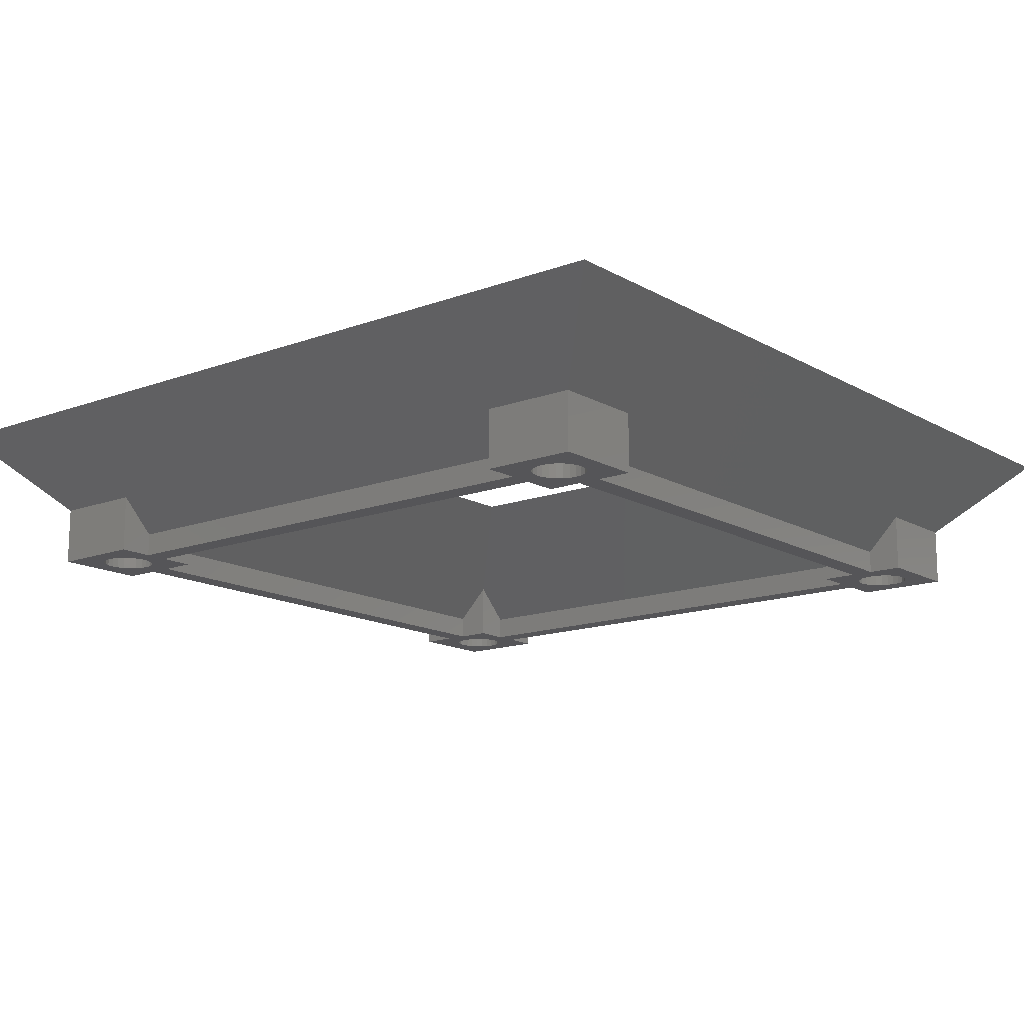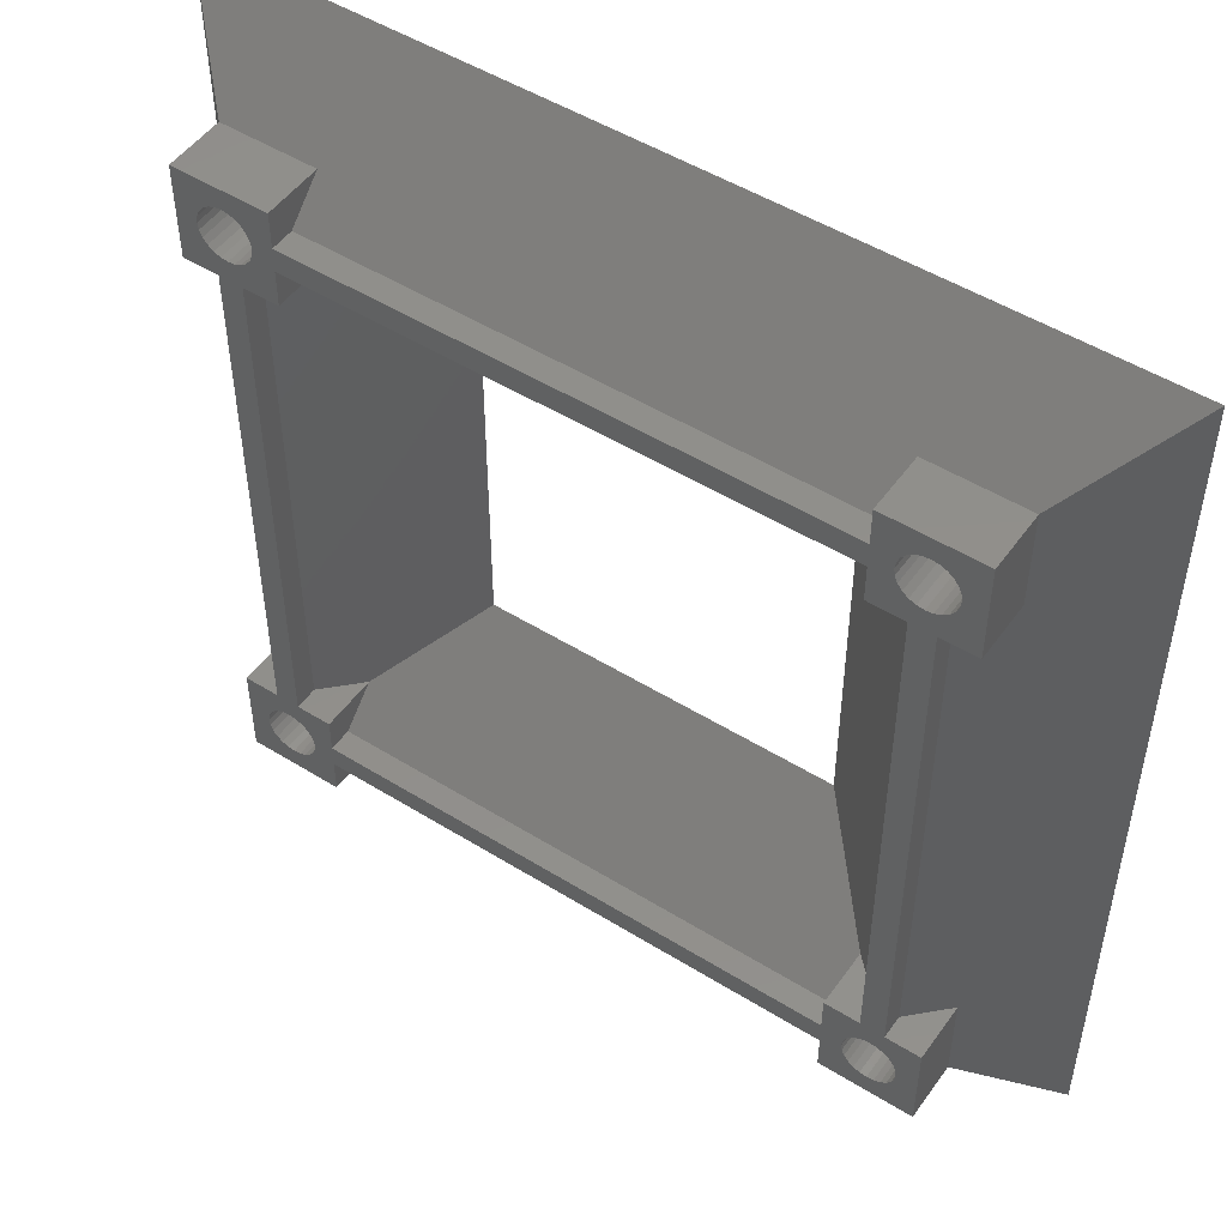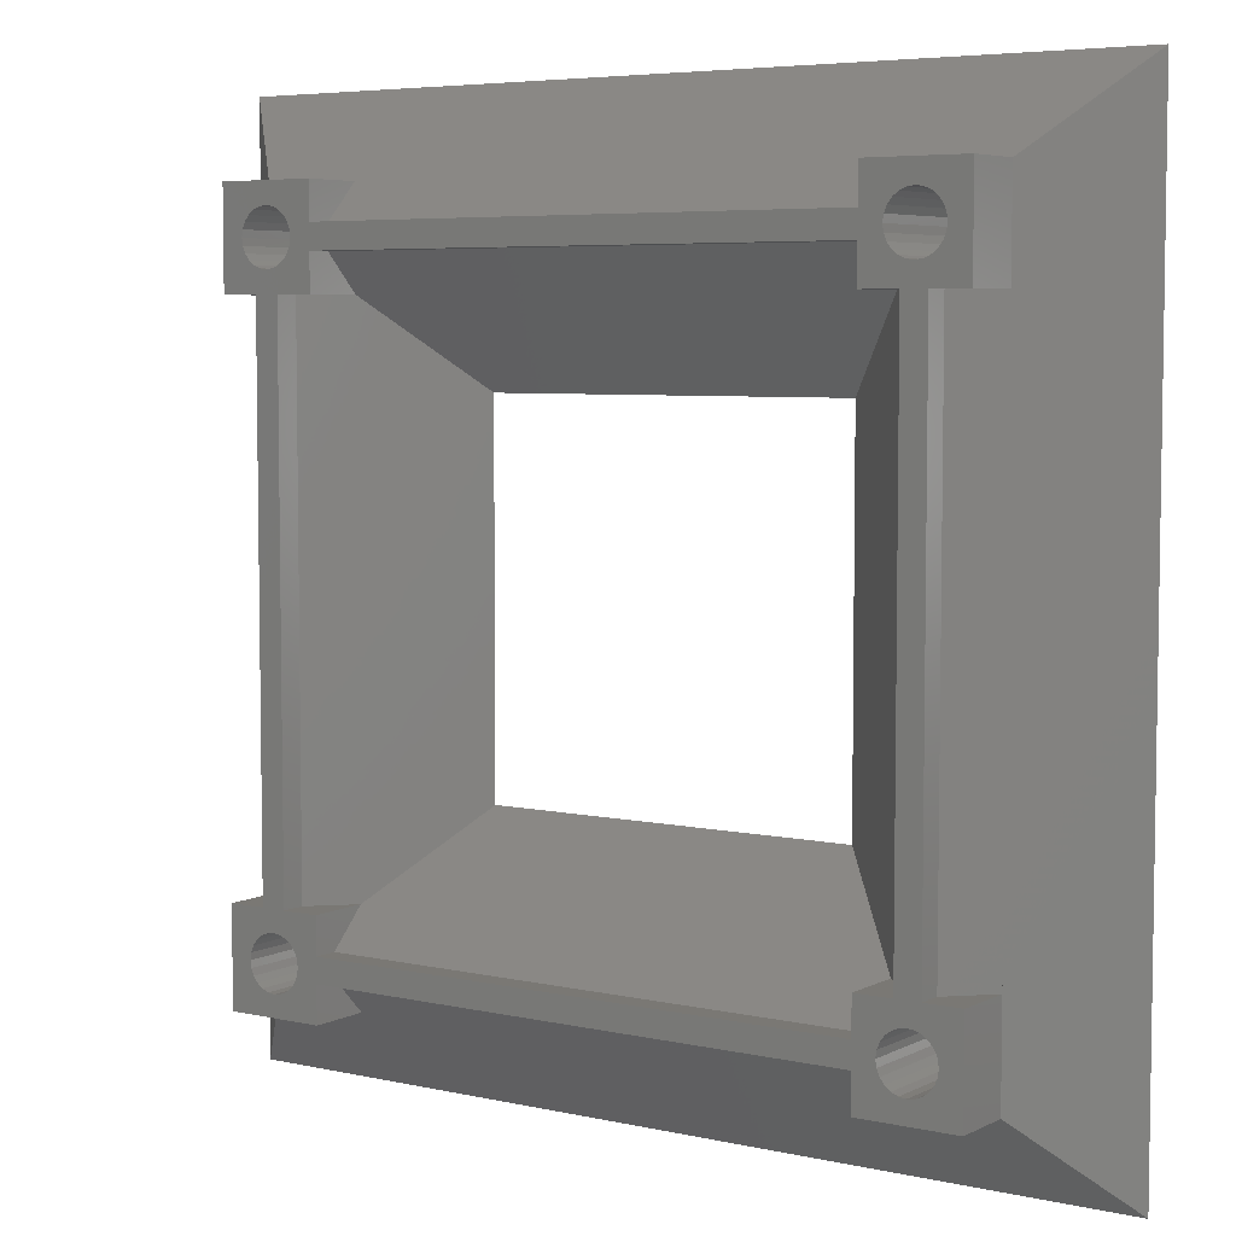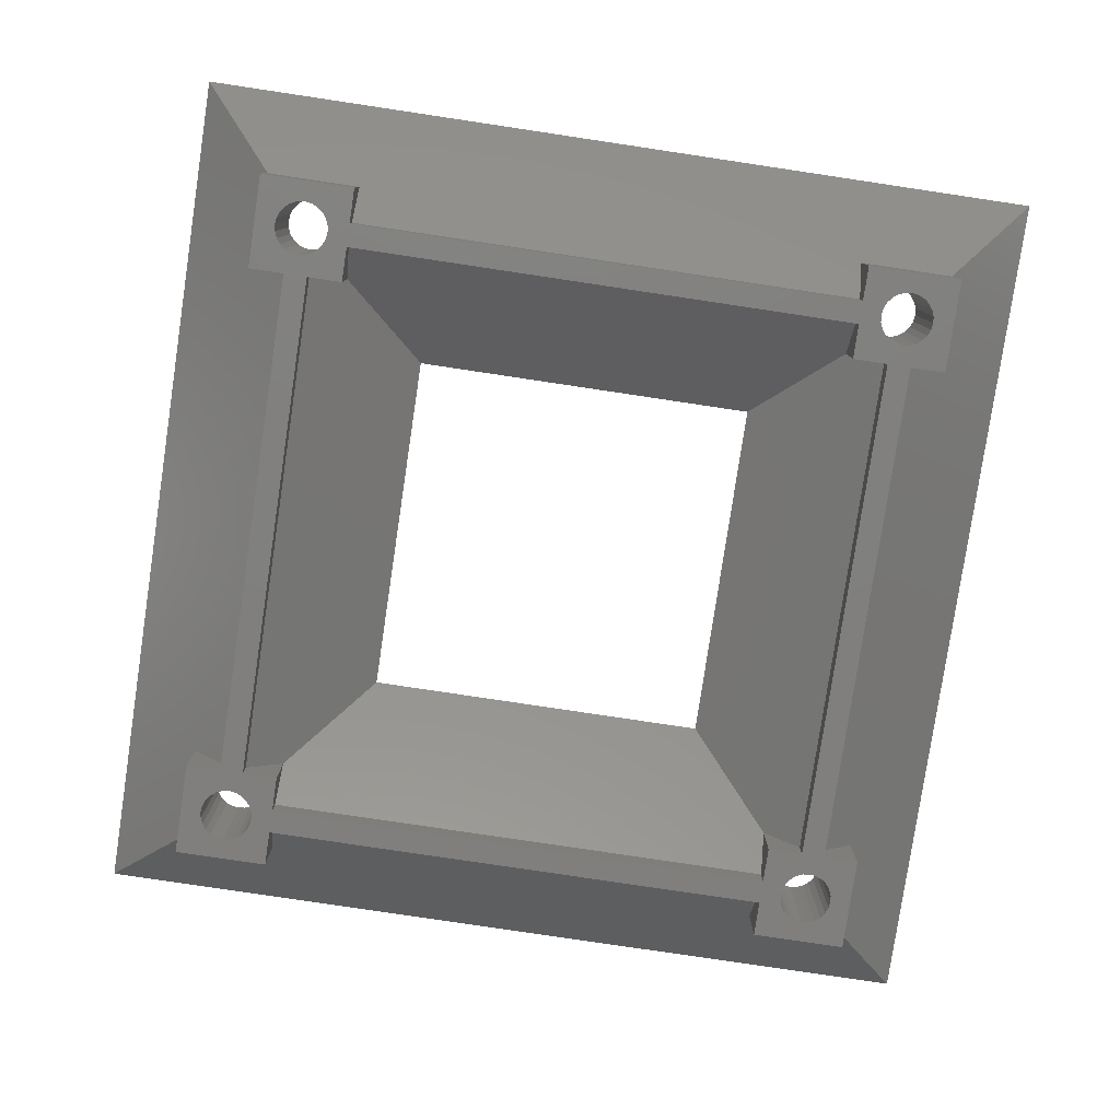
<metadata>
{"format":"stl","ext":"stl","renderer":"f3d","projection":"perspective","resolution":1024,"background":"white","views":[{"elev":-14.4,"azim":-140.9,"up":"+Z"},{"elev":50.1,"azim":-145.7,"up":"+Y"},{"elev":5.5,"azim":-145.4,"up":"+Y"},{"elev":-79.9,"azim":81.5,"up":"+Z"}]}
</metadata>
<code>
# stl→obj: 316 verts, 666 faces
v 66.68 175.9 48
v 66.13 175.6 38
v 66.68 175.9 38
v 66.13 175.6 48
v 66.13 123.6 48
v 65.67 123.3 38
v 66.13 123.6 38
v 65.67 123.3 48
v 66.68 123.9 48
v 66.68 123.9 38
v 67.26 123.9 48
v 67.26 123.9 38
v 68.38 123.6 48
v 67.84 123.9 38
v 68.38 123.6 38
v 67.84 123.9 48
v 68.85 123.3 48
v 68.85 123.3 38
v 65.31 122.8 38
v 65.09 122.3 48
v 65.09 122.3 38
v 65.31 122.8 48
v 69.21 122.8 38
v 69.21 122.8 48
v 69.43 121.1 48
v 69.21 120.6 38
v 69.21 120.6 48
v 69.43 121.1 38
v 65.31 172.6 38
v 65.67 172.1 48
v 65.67 172.1 38
v 65.31 172.6 48
v 65.09 173.1 38
v 65.09 173.1 48
v 65.01 173.7 38
v 65.01 173.7 48
v 66.13 171.7 38
v 66.13 171.7 48
v 65.09 174.3 38
v 65.09 174.3 48
v 69.43 122.3 48
v 69.51 121.7 38
v 69.51 121.7 48
v 69.43 122.3 38
v 65.31 174.8 38
v 65.31 174.8 48
v 66.68 119.5 48
v 67.26 119.4 38
v 66.68 119.5 38
v 67.26 119.4 48
v 65.09 121.1 38
v 65.31 120.6 48
v 65.31 120.6 38
v 65.09 121.1 48
v 68.85 120.1 38
v 68.85 120.1 48
v 65.01 121.7 38
v 65.01 121.7 48
v 65.67 120.1 48
v 66.13 119.7 38
v 65.67 120.1 38
v 66.13 119.7 48
v 68.38 119.7 48
v 68.38 119.7 38
v 67.84 119.5 48
v 67.84 119.5 38
v 115.3 172.7 40
v 71.26 169.7 43
v 71.26 172.7 40
v 78.26 162.7 50
v 108.3 162.7 50
v 115.3 169.7 43
v 56.26 110.7 50
v 57.26 111.7 50
v 56.26 184.7 50
v 130.3 110.7 50
v 129.3 111.7 50
v 129.3 183.7 50
v 57.26 183.7 50
v 130.3 184.7 50
v 115.3 177.7 43
v 115.3 174.7 38
v 115.3 174.7 40
v 115.3 177.7 38
v 123.3 177.7 38
v 123.3 169.7 43
v 123.3 169.7 38
v 123.3 177.7 43
v 115.3 169.7 38
v 115.3 172.7 38
v 118.3 169.7 40
v 118.3 169.7 38
v 77.26 131.7 50
v 78.26 132.7 50
v 77.26 163.7 50
v 109.3 131.7 50
v 108.3 132.7 50
v 109.3 163.7 50
v 120.3 169.7 40
v 120.3 169.7 38
v 120.3 125.7 40
v 123.3 125.7 38
v 120.3 125.7 38
v 123.3 125.7 43
v 63.26 177.7 43
v 63.26 169.7 38
v 63.26 169.7 43
v 63.26 177.7 38
v 71.26 177.7 38
v 71.26 174.7 40
v 71.26 174.7 38
v 71.26 177.7 43
v 71.26 120.7 38
v 71.26 117.7 43
v 71.26 117.7 38
v 71.26 120.7 40
v 71.26 122.7 40
v 71.26 125.7 43
v 115.3 122.7 40
v 115.3 125.7 43
v 115.3 120.7 40
v 115.3 117.7 38
v 115.3 117.7 43
v 115.3 120.7 38
v 68.26 125.7 40
v 71.26 125.7 38
v 68.26 125.7 38
v 118.3 125.7 40
v 63.26 117.7 44
v 71.26 117.7 44
v 71.26 121.7 40
v 115.3 117.7 44
v 123.3 117.7 44
v 115.3 121.7 40
v 63.26 125.7 48
v 63.26 117.7 48
v 63.26 125.7 44
v 71.26 117.7 48
v 71.26 125.7 48
v 63.26 177.7 48
v 63.26 169.7 44
v 63.26 169.7 48
v 63.26 177.7 44
v 71.26 177.7 44
v 71.26 177.7 48
v 65.67 175.3 38
v 65.67 175.3 48
v 66.68 171.5 48
v 71.26 169.7 48
v 67.26 171.4 48
v 67.84 171.5 48
v 68.38 171.7 48
v 68.85 172.1 48
v 69.21 172.6 48
v 69.43 173.1 48
v 69.51 173.7 48
v 67.26 175.9 48
v 67.84 175.9 48
v 68.38 175.6 48
v 68.85 175.3 48
v 69.21 174.8 48
v 69.43 174.3 48
v 57.26 183.7 49
v 129.3 183.7 49
v 123.3 117.7 43
v 123.3 117.7 38
v 129.3 111.7 49
v 115.3 125.7 48
v 115.3 117.7 48
v 115.3 125.7 44
v 123.3 125.7 44
v 119.3 125.7 40
v 123.3 125.7 48
v 115.3 169.7 48
v 117.1 173.1 48
v 115.3 177.7 48
v 117.3 172.6 48
v 117.7 172.1 48
v 118.1 171.7 48
v 118.7 171.5 48
v 123.3 169.7 48
v 117 173.7 48
v 119.3 171.4 48
v 119.8 171.5 48
v 120.4 171.7 48
v 120.8 172.1 48
v 121.2 172.6 48
v 121.4 173.1 48
v 121.5 173.7 48
v 118.7 175.9 48
v 123.3 177.7 48
v 118.1 175.6 48
v 117.7 175.3 48
v 117.3 174.8 48
v 117.1 174.3 48
v 119.3 175.9 48
v 119.8 175.9 48
v 120.4 175.6 48
v 120.8 175.3 48
v 121.2 174.8 48
v 121.4 174.3 48
v 115.3 122.7 38
v 115.3 125.7 38
v 118.3 125.7 38
v 123.3 177.7 44
v 123.3 169.7 44
v 115.3 169.7 44
v 115.3 173.7 40
v 115.3 177.7 44
v 119.3 169.7 40
v 63.26 125.7 43
v 63.26 117.7 38
v 63.26 117.7 43
v 63.26 125.7 38
v 66.26 125.7 40
v 66.26 125.7 38
v 71.26 122.7 38
v 71.26 125.7 44
v 67.26 125.7 40
v 123.3 117.7 48
v 71.26 172.7 38
v 71.26 169.7 38
v 117.1 121.1 48
v 117.3 120.6 48
v 117.7 120.1 48
v 118.1 119.7 48
v 118.7 119.5 48
v 117 121.7 48
v 119.3 119.4 48
v 119.8 119.5 48
v 120.4 119.7 48
v 120.8 120.1 48
v 121.2 120.6 48
v 121.4 121.1 48
v 121.5 121.7 48
v 118.7 123.9 48
v 118.1 123.6 48
v 117.7 123.3 48
v 117.3 122.8 48
v 117.1 122.3 48
v 119.3 123.9 48
v 119.8 123.9 48
v 120.4 123.6 48
v 120.8 123.3 48
v 121.2 122.8 48
v 121.4 122.3 48
v 68.26 169.7 38
v 68.26 169.7 40
v 66.26 169.7 40
v 66.26 169.7 38
v 67.26 169.7 40
v 71.26 173.7 40
v 71.26 169.7 44
v 67.26 175.9 38
v 67.84 175.9 38
v 68.38 175.6 38
v 68.85 175.3 38
v 69.21 174.8 38
v 69.43 174.3 38
v 69.51 173.7 38
v 66.68 171.5 38
v 67.26 171.4 38
v 67.84 171.5 38
v 68.38 171.7 38
v 68.85 172.1 38
v 69.21 172.6 38
v 69.43 173.1 38
v 118.7 175.9 38
v 118.1 175.6 38
v 117.7 175.3 38
v 117.3 174.8 38
v 117.1 174.3 38
v 117 173.7 38
v 119.3 175.9 38
v 119.8 175.9 38
v 120.4 175.6 38
v 120.8 175.3 38
v 121.2 174.8 38
v 121.4 174.3 38
v 121.5 173.7 38
v 117.1 122.3 38
v 117 121.7 38
v 117.3 122.8 38
v 117.7 123.3 38
v 118.1 123.6 38
v 118.7 123.9 38
v 118.7 171.5 38
v 119.3 171.4 38
v 119.3 123.9 38
v 119.8 171.5 38
v 119.8 123.9 38
v 120.4 171.7 38
v 120.8 172.1 38
v 121.2 172.6 38
v 121.4 173.1 38
v 120.4 123.6 38
v 120.8 123.3 38
v 121.2 122.8 38
v 121.4 122.3 38
v 121.5 121.7 38
v 118.7 119.5 38
v 118.1 119.7 38
v 117.7 120.1 38
v 117.3 120.6 38
v 117.1 121.1 38
v 119.3 119.4 38
v 119.8 119.5 38
v 120.4 119.7 38
v 120.8 120.1 38
v 121.2 120.6 38
v 121.4 121.1 38
v 117.1 173.1 38
v 117.3 172.6 38
v 117.7 172.1 38
v 118.1 171.7 38
v 57.26 111.7 49
f 1 2 3
f 2 1 4
f 5 6 7
f 6 5 8
f 9 7 10
f 7 9 5
f 11 10 12
f 10 11 9
f 13 14 15
f 14 13 16
f 17 15 18
f 15 17 13
f 19 20 21
f 20 19 22
f 17 23 24
f 23 17 18
f 6 22 19
f 22 6 8
f 16 12 14
f 12 16 11
f 25 26 27
f 26 25 28
f 29 30 31
f 30 29 32
f 33 32 29
f 32 33 34
f 35 34 33
f 34 35 36
f 30 37 31
f 37 30 38
f 39 36 35
f 36 39 40
f 41 42 43
f 42 41 44
f 43 28 25
f 28 43 42
f 24 44 41
f 44 24 23
f 45 40 39
f 40 45 46
f 47 48 49
f 48 47 50
f 51 52 53
f 52 51 54
f 27 55 56
f 55 27 26
f 57 54 51
f 54 57 58
f 21 58 57
f 58 21 20
f 59 60 61
f 60 59 62
f 63 55 64
f 55 63 56
f 65 64 66
f 64 65 63
f 62 49 60
f 49 62 47
f 67 68 69
f 68 67 70
f 70 67 71
f 71 67 72
f 50 66 48
f 66 50 65
f 53 59 61
f 59 53 52
f 73 74 75
f 74 73 76
f 74 76 77
f 77 76 78
f 75 79 80
f 79 75 74
f 80 79 78
f 80 78 76
f 81 82 83
f 82 81 84
f 85 86 87
f 86 85 88
f 81 85 84
f 85 81 88
f 67 89 72
f 89 67 90
f 91 89 92
f 89 91 72
f 93 94 95
f 94 93 96
f 94 96 97
f 97 96 71
f 95 70 98
f 70 95 94
f 98 70 71
f 98 71 96
f 87 99 100
f 99 87 86
f 101 102 103
f 102 101 104
f 105 106 107
f 106 105 108
f 109 110 111
f 110 109 112
f 113 114 115
f 114 113 116
f 94 117 118
f 117 94 119
f 119 94 97
f 119 97 120
f 121 122 123
f 122 121 124
f 125 126 127
f 126 125 118
f 72 97 71
f 97 72 120
f 120 72 91
f 120 91 128
f 105 109 108
f 109 105 112
f 111 83 82
f 83 111 110
f 77 129 74
f 129 77 130
f 130 77 131
f 131 77 132
f 132 77 133
f 134 131 132
f 135 129 136
f 129 135 137
f 136 54 135
f 54 136 52
f 52 136 59
f 59 136 62
f 62 136 47
f 47 136 138
f 135 54 58
f 47 138 50
f 50 138 65
f 65 138 63
f 63 138 56
f 56 138 27
f 27 138 25
f 25 138 43
f 135 9 139
f 9 135 5
f 5 135 8
f 8 135 22
f 22 135 20
f 20 135 58
f 139 9 11
f 139 11 16
f 139 16 13
f 139 13 17
f 139 17 24
f 139 24 41
f 139 41 43
f 139 43 138
f 138 129 130
f 129 138 136
f 100 101 103
f 101 100 99
f 140 141 142
f 141 140 143
f 140 144 143
f 144 140 145
f 146 46 45
f 46 146 147
f 142 34 140
f 34 142 32
f 32 142 30
f 30 142 38
f 38 142 148
f 148 142 149
f 140 34 36
f 148 149 150
f 150 149 151
f 151 149 152
f 152 149 153
f 153 149 154
f 154 149 155
f 155 149 156
f 140 1 145
f 1 140 4
f 4 140 147
f 147 140 46
f 46 140 40
f 40 140 36
f 145 1 157
f 145 157 158
f 145 158 159
f 145 159 160
f 145 160 161
f 145 161 162
f 145 162 156
f 145 156 149
f 4 146 2
f 146 4 147
f 80 163 75
f 163 80 105
f 105 80 112
f 112 80 110
f 110 80 81
f 81 80 88
f 88 80 164
f 83 110 81
f 102 165 166
f 165 102 104
f 164 86 88
f 86 164 104
f 104 164 165
f 165 164 167
f 167 164 80
f 167 80 76
f 86 101 99
f 101 86 104
f 168 132 169
f 132 168 134
f 134 168 170
f 170 171 172
f 171 170 168
f 171 168 173
f 174 175 176
f 175 174 177
f 177 174 178
f 178 174 179
f 179 174 180
f 180 174 181
f 176 175 182
f 180 181 183
f 183 181 184
f 184 181 185
f 185 181 186
f 186 181 187
f 187 181 188
f 188 181 189
f 176 190 191
f 190 176 192
f 192 176 193
f 193 176 194
f 194 176 195
f 195 176 182
f 191 190 196
f 191 196 197
f 191 197 198
f 191 198 199
f 191 199 200
f 191 200 201
f 191 201 189
f 191 189 181
f 165 122 166
f 122 165 123
f 120 202 119
f 202 120 203
f 120 204 203
f 204 120 128
f 205 181 206
f 181 205 191
f 176 207 174
f 207 176 208
f 208 176 209
f 206 207 210
f 207 206 181
f 207 181 174
f 176 205 209
f 205 176 191
f 211 212 213
f 212 211 214
f 214 215 216
f 215 214 211
f 114 212 115
f 212 114 213
f 126 117 217
f 117 126 118
f 131 138 130
f 138 131 139
f 139 131 218
f 137 218 219
f 218 137 135
f 218 135 139
f 171 220 133
f 220 171 173
f 220 132 133
f 132 220 169
f 221 68 222
f 68 221 69
f 169 223 168
f 223 169 224
f 224 169 225
f 225 169 226
f 226 169 227
f 227 169 220
f 168 223 228
f 227 220 229
f 229 220 230
f 230 220 231
f 231 220 232
f 232 220 233
f 233 220 234
f 234 220 235
f 168 236 173
f 236 168 237
f 237 168 238
f 238 168 239
f 239 168 240
f 240 168 228
f 173 236 241
f 173 241 242
f 173 242 243
f 173 243 244
f 173 244 245
f 173 245 246
f 173 246 235
f 173 235 220
f 68 247 222
f 247 68 248
f 249 216 215
f 216 249 250
f 248 219 251
f 219 248 125
f 170 98 96
f 98 170 207
f 207 170 210
f 210 170 172
f 251 215 249
f 215 251 219
f 95 252 253
f 252 95 208
f 208 95 98
f 208 98 207
f 77 171 133
f 171 77 206
f 206 77 205
f 205 77 78
f 171 210 172
f 210 171 206
f 218 251 219
f 251 218 253
f 253 218 95
f 95 218 93
f 134 218 131
f 218 134 93
f 93 134 96
f 96 134 170
f 129 79 74
f 79 129 141
f 141 129 137
f 141 137 251
f 251 137 219
f 143 79 141
f 208 209 252
f 143 78 79
f 78 143 144
f 78 144 252
f 78 252 209
f 78 209 205
f 252 149 253
f 149 252 145
f 145 252 144
f 68 125 248
f 125 68 118
f 118 68 70
f 118 70 94
f 249 106 250
f 106 249 107
f 124 116 113
f 116 124 121
f 108 39 106
f 39 108 45
f 45 108 146
f 146 108 2
f 2 108 3
f 3 108 109
f 106 39 35
f 3 109 254
f 254 109 255
f 255 109 256
f 256 109 257
f 257 109 258
f 258 109 259
f 259 109 260
f 216 212 214
f 212 216 21
f 212 21 57
f 21 216 19
f 19 216 6
f 6 216 7
f 7 216 10
f 10 216 261
f 10 261 262
f 10 262 12
f 12 262 263
f 12 263 14
f 14 263 247
f 247 263 264
f 247 264 222
f 222 264 265
f 222 265 266
f 222 266 267
f 222 267 260
f 222 260 109
f 222 109 111
f 222 111 221
f 14 127 15
f 127 14 247
f 15 127 126
f 15 126 18
f 18 126 23
f 23 126 44
f 44 126 42
f 42 126 113
f 113 126 217
f 113 217 124
f 124 217 202
f 85 82 84
f 82 85 268
f 82 268 269
f 82 269 270
f 82 270 271
f 82 271 272
f 82 272 273
f 268 85 274
f 274 85 275
f 275 85 276
f 276 85 277
f 277 85 278
f 278 85 279
f 279 85 280
f 204 202 203
f 202 204 124
f 124 204 122
f 122 204 281
f 122 281 282
f 281 204 283
f 283 204 284
f 284 204 285
f 285 204 286
f 286 204 287
f 286 287 288
f 286 288 289
f 289 288 290
f 289 290 291
f 291 290 100
f 100 290 292
f 100 292 87
f 87 292 293
f 87 293 294
f 87 294 295
f 87 295 280
f 87 280 85
f 291 103 296
f 103 291 100
f 296 103 102
f 296 102 297
f 297 102 298
f 298 102 299
f 299 102 300
f 122 301 166
f 301 122 302
f 302 122 303
f 303 122 304
f 304 122 305
f 305 122 282
f 166 301 306
f 166 306 307
f 166 307 308
f 166 308 309
f 166 309 310
f 166 310 311
f 166 311 300
f 166 300 102
f 212 49 115
f 49 212 60
f 60 212 61
f 61 212 53
f 53 212 51
f 51 212 57
f 115 49 48
f 115 48 66
f 115 66 64
f 115 64 55
f 115 55 26
f 115 26 28
f 115 28 42
f 115 42 113
f 106 33 250
f 33 106 35
f 250 33 29
f 250 29 31
f 250 31 37
f 250 37 261
f 250 261 216
f 82 221 111
f 221 82 90
f 90 82 89
f 89 82 92
f 92 82 312
f 312 82 273
f 92 312 313
f 92 313 314
f 92 314 315
f 92 315 287
f 92 287 204
f 253 141 251
f 141 253 149
f 141 149 142
f 163 73 75
f 73 163 316
f 316 163 105
f 316 105 213
f 213 105 107
f 213 107 211
f 211 107 249
f 211 249 215
f 121 114 116
f 316 76 73
f 76 316 213
f 76 213 114
f 76 114 123
f 123 114 121
f 76 123 165
f 76 165 167
f 99 172 210
f 172 99 101
f 134 116 131
f 116 134 121
f 210 128 91
f 128 210 172
f 117 134 131
f 134 117 119
f 252 67 69
f 67 252 208
f 110 144 252
f 144 110 112
f 83 252 110
f 252 83 208
f 305 224 304
f 224 305 223
f 241 286 289
f 286 241 236
f 244 296 297
f 296 244 243
f 245 299 246
f 299 245 298
f 235 311 234
f 311 235 300
f 236 285 286
f 285 236 237
f 225 302 303
f 302 225 226
f 242 289 291
f 289 242 241
f 283 240 281
f 240 283 239
f 282 223 305
f 223 282 228
f 246 300 235
f 300 246 299
f 237 284 285
f 284 237 238
f 243 291 296
f 291 243 242
f 188 294 187
f 294 188 295
f 284 239 283
f 239 284 238
f 281 228 282
f 228 281 240
f 244 298 245
f 298 244 297
f 304 225 303
f 225 304 224
f 233 309 232
f 309 233 310
f 226 301 302
f 301 226 227
f 227 306 301
f 306 227 229
f 231 309 308
f 309 231 232
f 229 307 306
f 307 229 230
f 230 308 307
f 308 230 231
f 234 310 233
f 310 234 311
f 247 125 127
f 125 247 248
f 117 202 217
f 202 117 119
f 91 204 128
f 204 91 92
f 67 221 90
f 221 67 69
f 161 259 162
f 259 161 258
f 38 261 37
f 261 38 148
f 160 256 257
f 256 160 159
f 157 3 254
f 3 157 1
f 156 267 155
f 267 156 260
f 155 266 154
f 266 155 267
f 152 265 264
f 265 152 153
f 151 264 263
f 264 151 152
f 187 293 186
f 293 187 294
f 160 258 161
f 258 160 257
f 185 293 292
f 293 185 186
f 148 262 261
f 262 148 150
f 184 292 290
f 292 184 185
f 158 254 255
f 254 158 157
f 162 260 156
f 260 162 259
f 159 255 256
f 255 159 158
f 154 265 153
f 265 154 266
f 150 263 262
f 263 150 151
f 183 290 288
f 290 183 184
f 270 194 271
f 194 270 193
f 190 269 268
f 269 190 192
f 272 182 273
f 182 272 195
f 273 175 312
f 175 273 182
f 179 287 315
f 287 179 180
f 178 315 314
f 315 178 179
f 312 177 313
f 177 312 175
f 271 195 272
f 195 271 194
f 196 268 274
f 268 196 190
f 313 178 314
f 178 313 177
f 180 288 287
f 288 180 183
f 197 274 275
f 274 197 196
f 199 278 200
f 278 199 277
f 200 279 201
f 279 200 278
f 201 280 189
f 280 201 279
f 192 270 269
f 270 192 193
f 199 276 277
f 276 199 198
f 198 275 276
f 275 198 197
f 189 295 188
f 295 189 280

</code>
